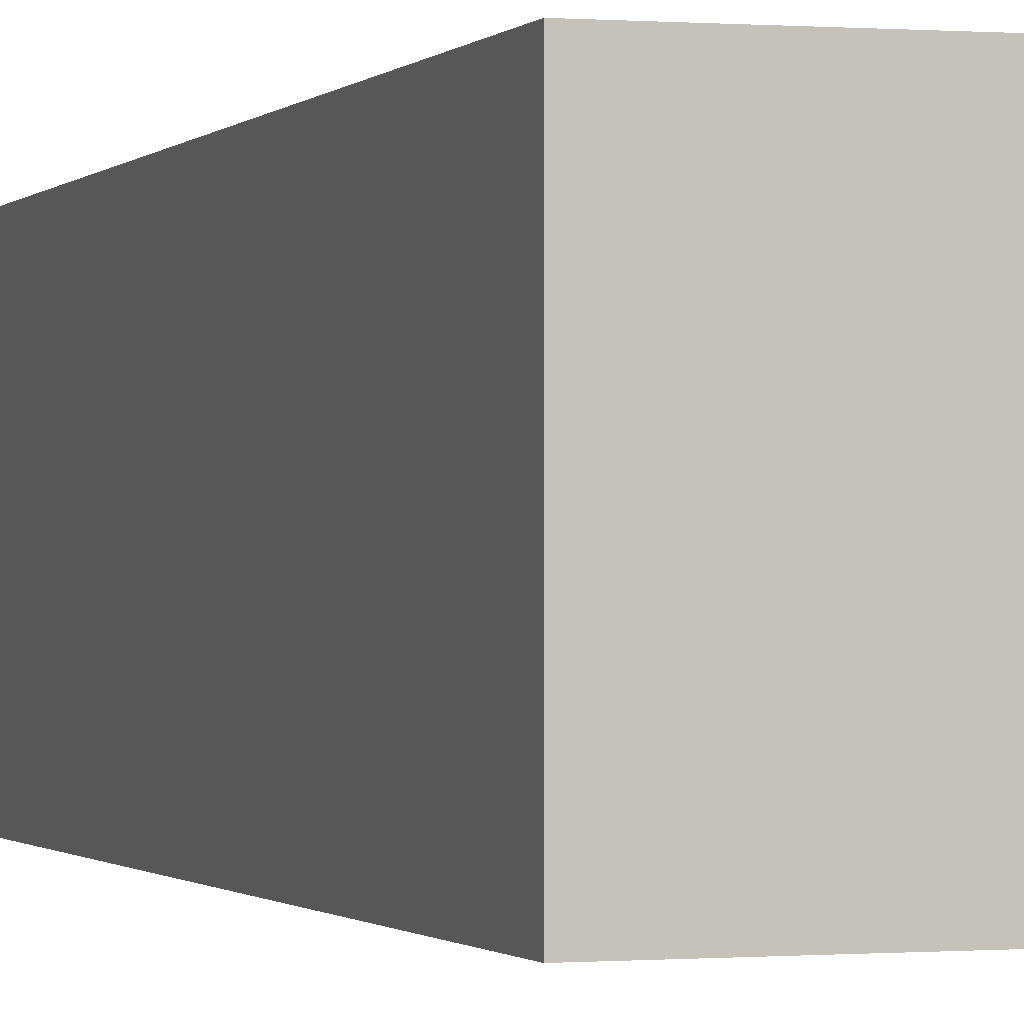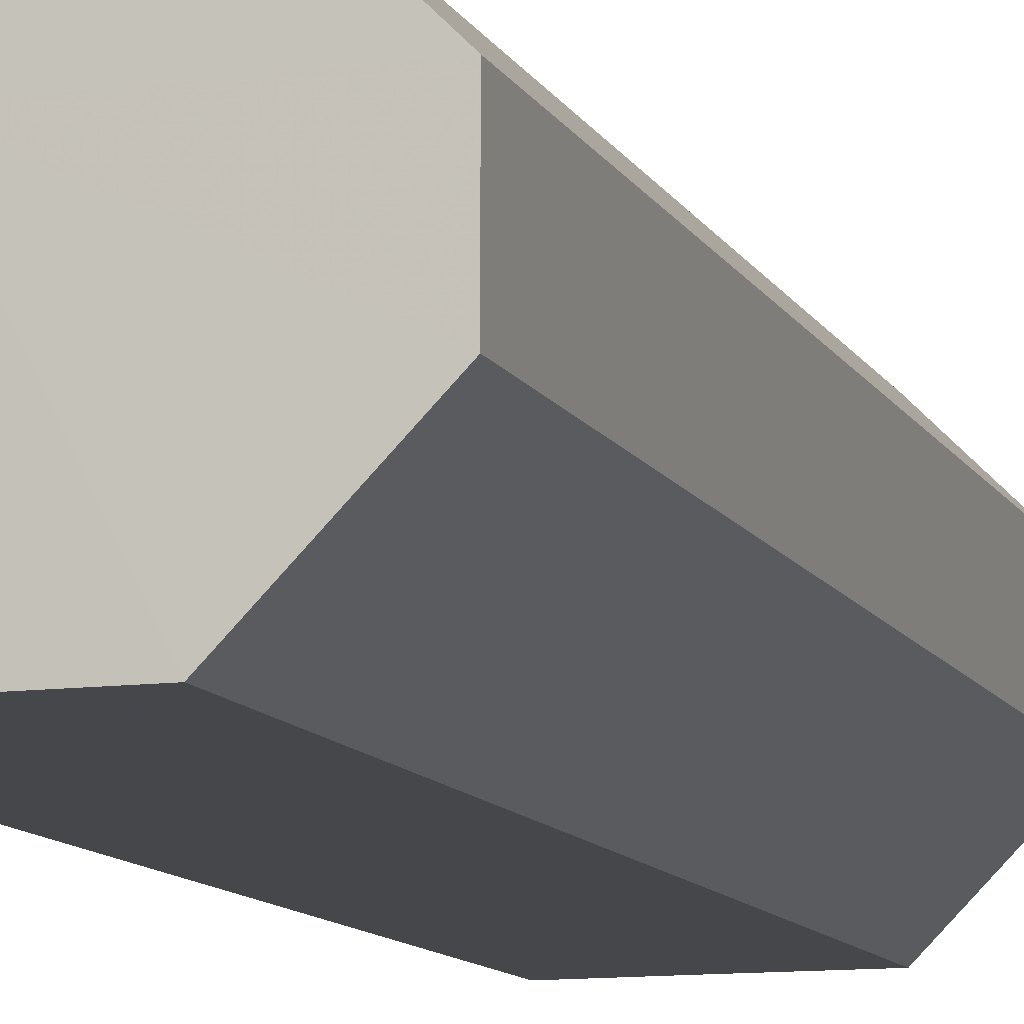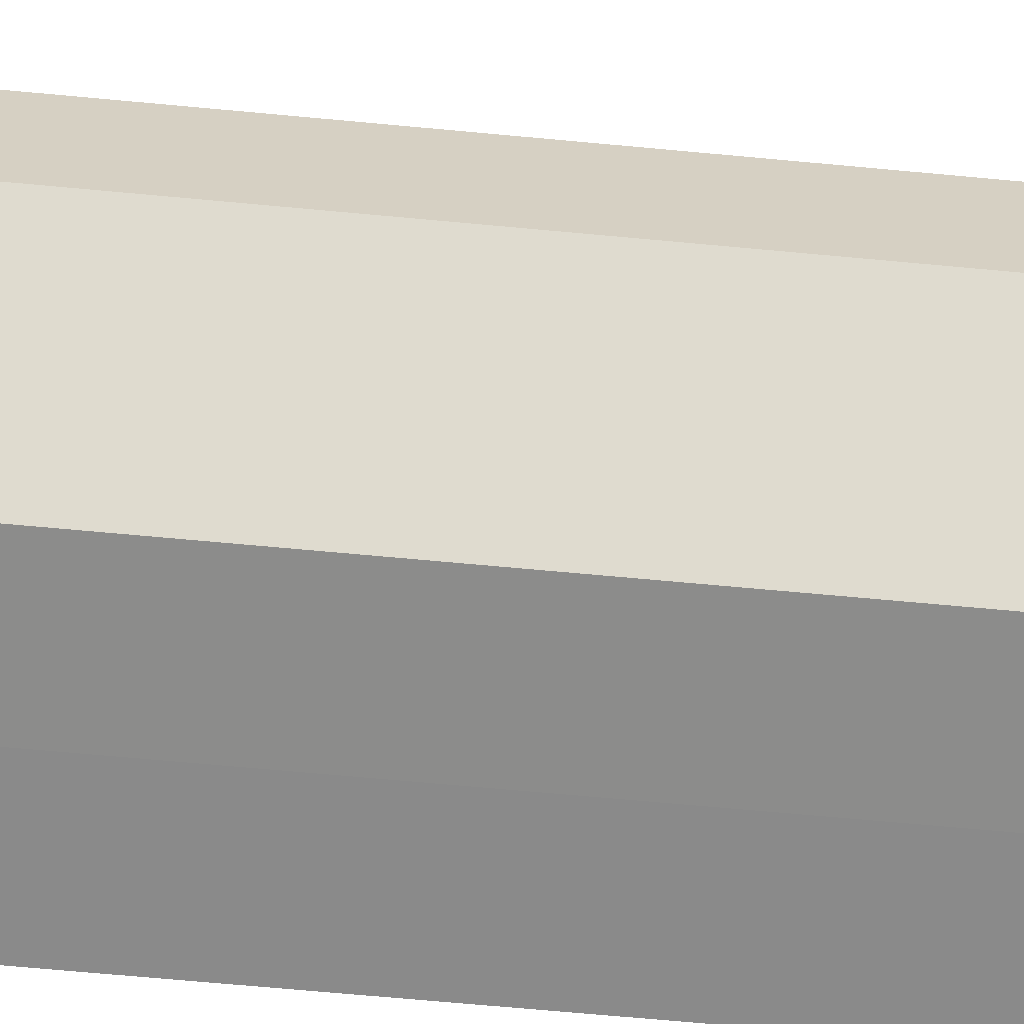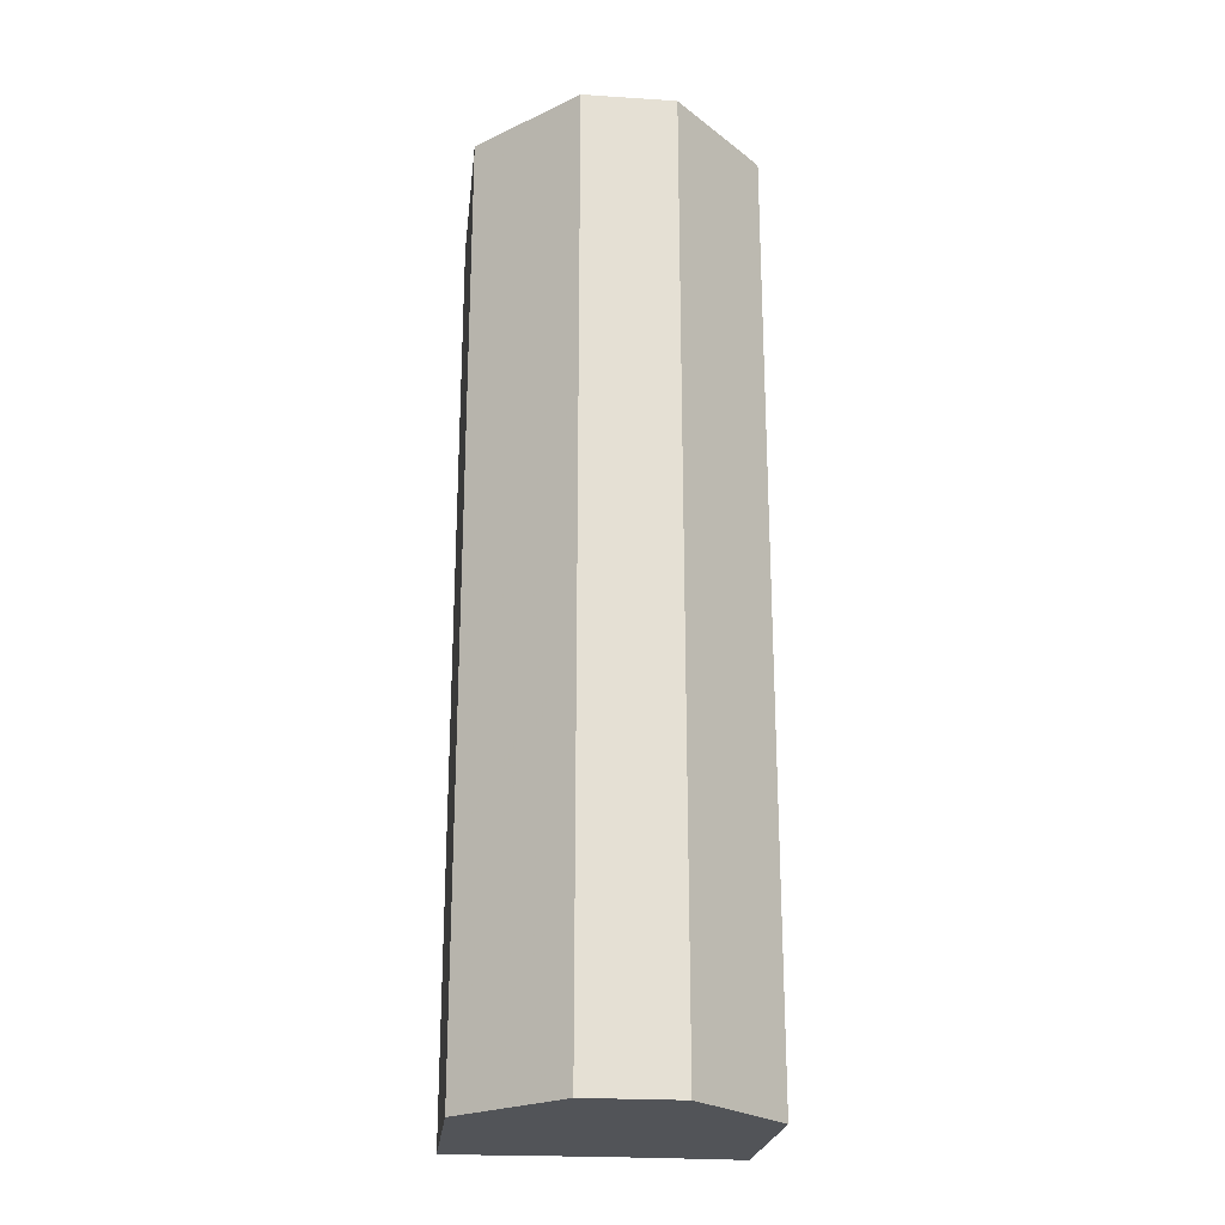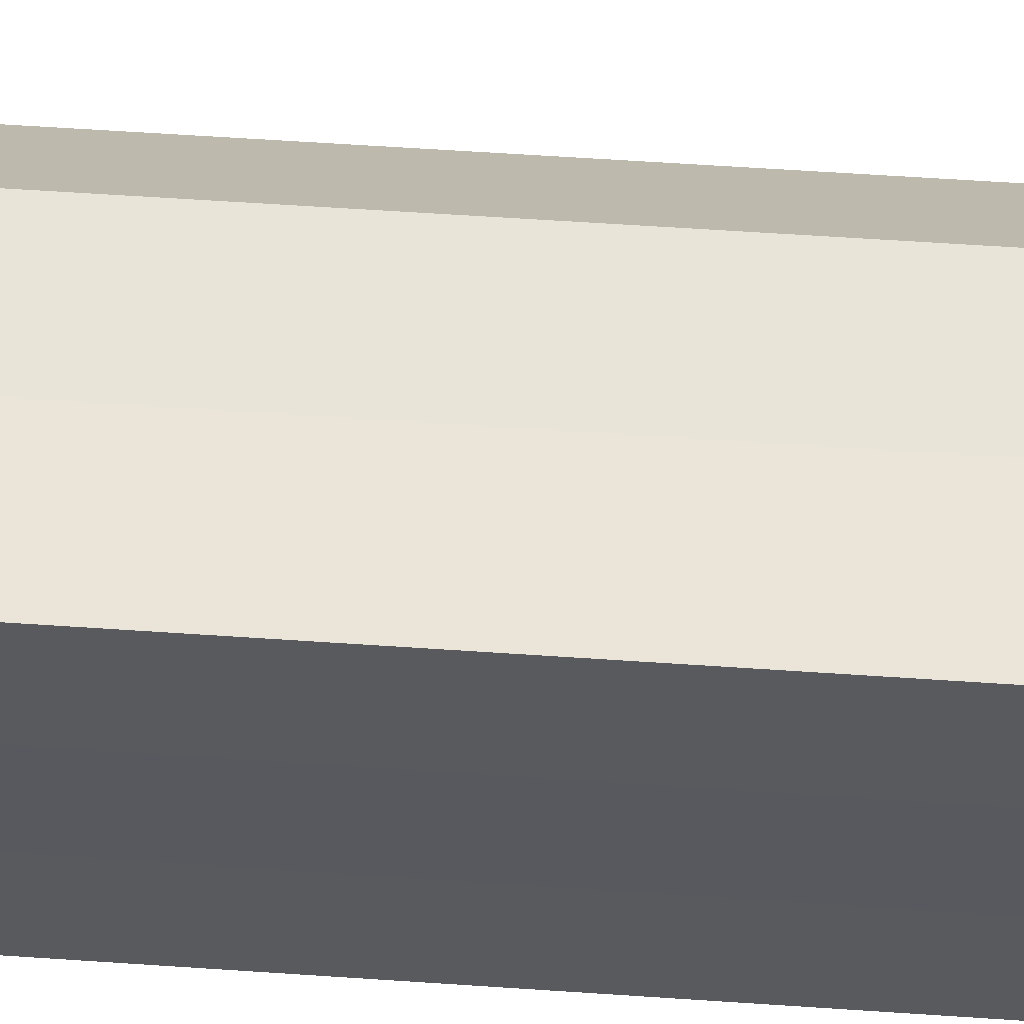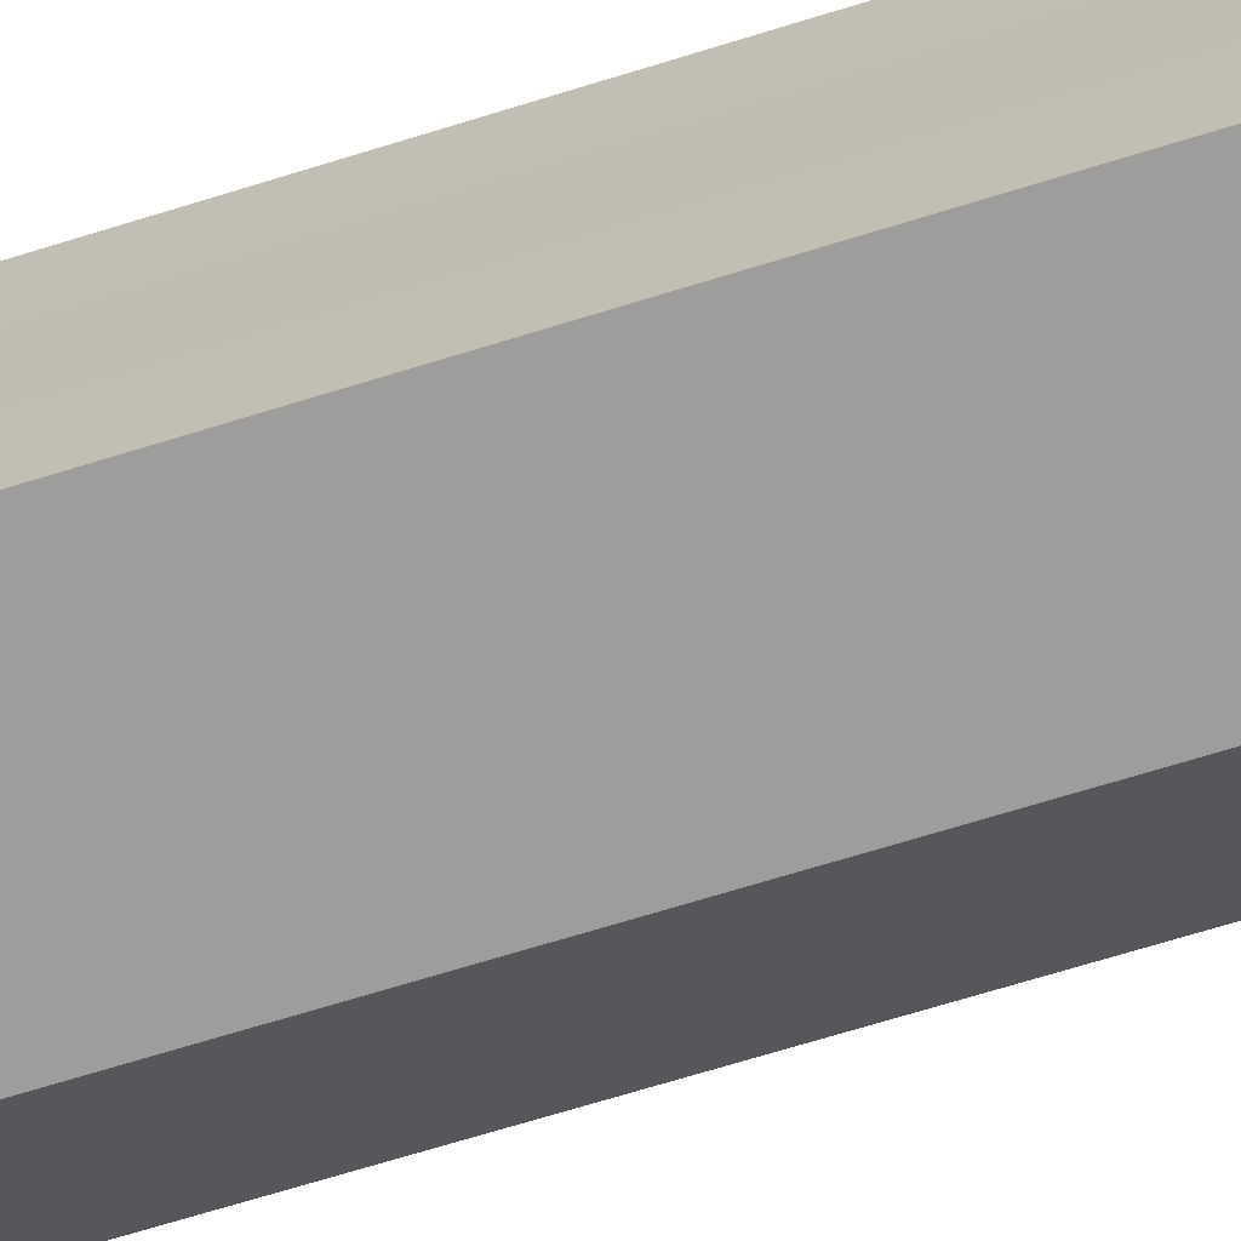
<metadata>
{"format":"obj","ext":"obj","renderer":"f3d","projection":"perspective","resolution":1024,"background":"white","views":[{"elev":-0.8,"azim":162.1,"up":"+Y"},{"elev":-10.8,"azim":-162.2,"up":"+Y"},{"elev":-63.8,"azim":-95.5,"up":"+Y"},{"elev":-23.2,"azim":-96.4,"up":"+Z"},{"elev":59.6,"azim":94.0,"up":"+Y"},{"elev":-70.6,"azim":107.1,"up":"+Y"}]}
</metadata>
<code>
o 5903
v 2220 1876 17.72
v 2220 1876 17.72
v 2220 1876 17.82
v 2220 1876 17.72
v 2220 1876 17.82
v 2220 1876 17.72
v 2220 1876 17.82
v 2220 1876 17.72
v 2220 1876 17.82
v 2220 1876 17.72
v 2220 1876 17.82
v 2220 1876 17.72
v 2220 1876 17.82
v 2220 1876 17.72
v 2220 1876 17.72
v 2220 1876 17.72
v 2220 1876 17.72
v 2220 1876 17.72
v 2220 1876 17.72
v 2220 1876 17.72
v 2220 1876 17.72
v 2220 1876 17.72
v 2220 1876 17.72
v 2220 1876 17.82
v 2220 1876 17.82
v 2220 1876 17.82
v 2220 1876 17.72
v 2220 1876 17.82
v 2220 1876 17.72
v 2220 1876 17.82
v 2220 1876 17.72
v 2220 1876 17.82
v 2220 1876 17.72
v 2220 1876 17.82
v 2220 1876 17.72
v 2220 1876 17.82
v 2220 1876 17.72
v 2220 1876 17.72
v 2220 1876 17.72
v 2220 1876 17.72
v 2220 1876 17.82
v 2220 1876 17.72
v 2220 1876 17.82
v 2220 1876 17.72
v 2220 1876 17.82
v 2220 1876 17.72
v 2220 1876 17.82
v 2220 1876 17.72
v 2220 1876 17.82
v 2220 1876 17.72
v 2220 1876 17.82
v 2220 1876 17.82
v 2220 1876 17.82
v 2220 1876 17.82
v 2220 1876 17.82
v 2220 1876 17.82
v 2220 1876 17.82
v 2220 1876 17.82
v 2220 1876 17.82
v 2220 1876 17.82
v 2220 1876 17.82
v 2220 1876 17.82
f 1 2 3
f 4 1 5
f 6 4 7
f 7 8 9
f 9 10 11
f 11 12 13
f 14 12 15
f 14 16 12
f 14 15 17
f 14 18 16
f 14 19 18
f 14 20 19
f 14 21 20
f 14 22 21
f 14 17 23
f 14 23 22
f 24 23 25
f 26 27 24
f 28 29 26
f 30 31 28
f 32 33 30
f 34 35 32
f 36 37 34
f 38 39 36
f 39 40 41
f 40 42 43
f 42 44 45
f 44 46 47
f 46 48 49
f 48 50 51
f 52 53 54
f 52 55 53
f 52 54 56
f 52 57 55
f 52 56 58
f 52 59 57
f 52 58 60
f 52 61 59
f 52 60 62
f 52 62 61

</code>
